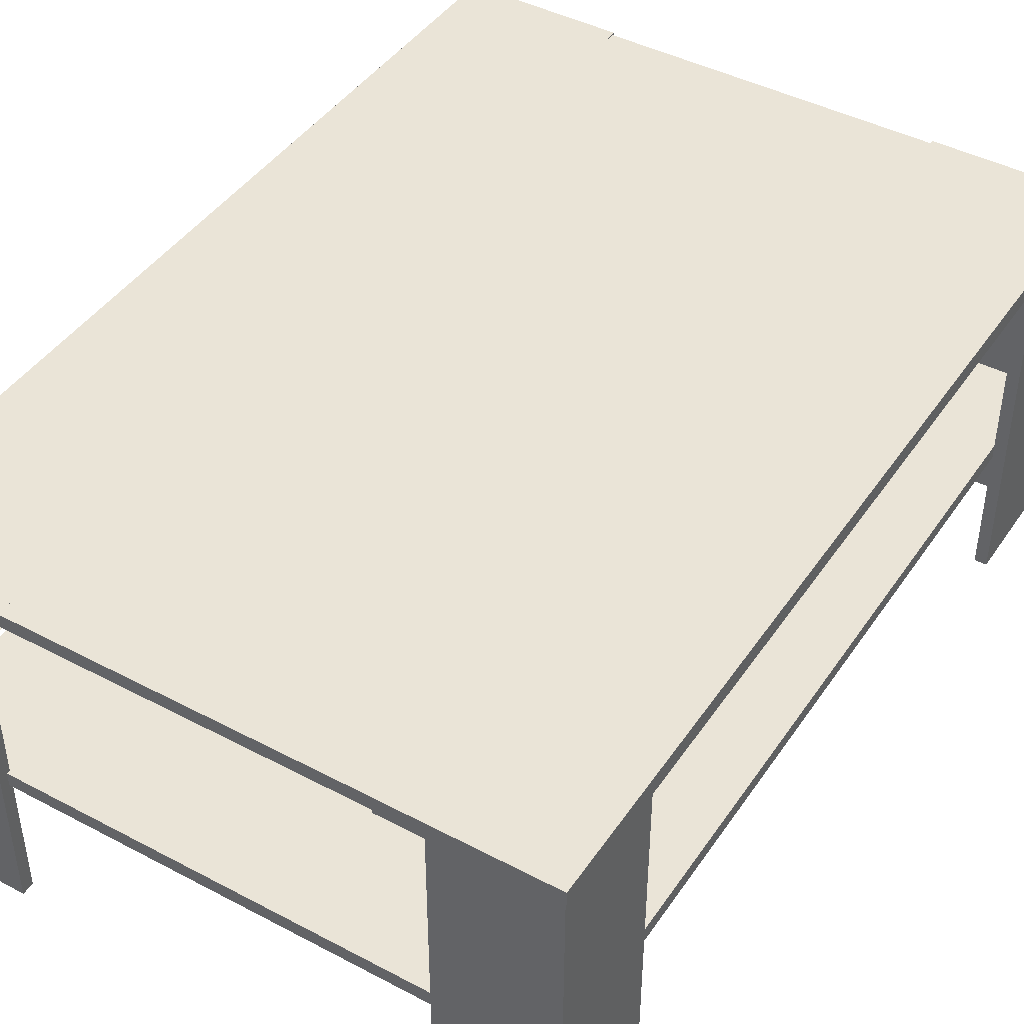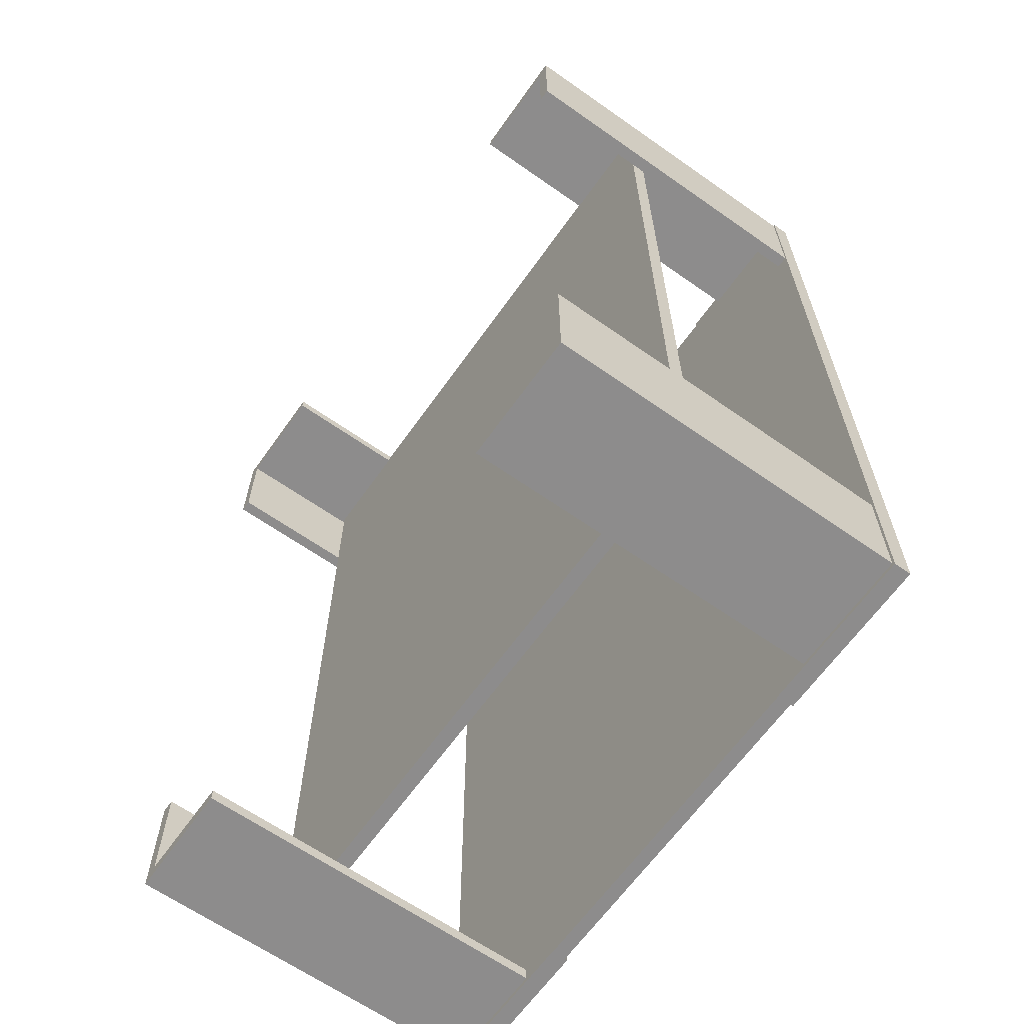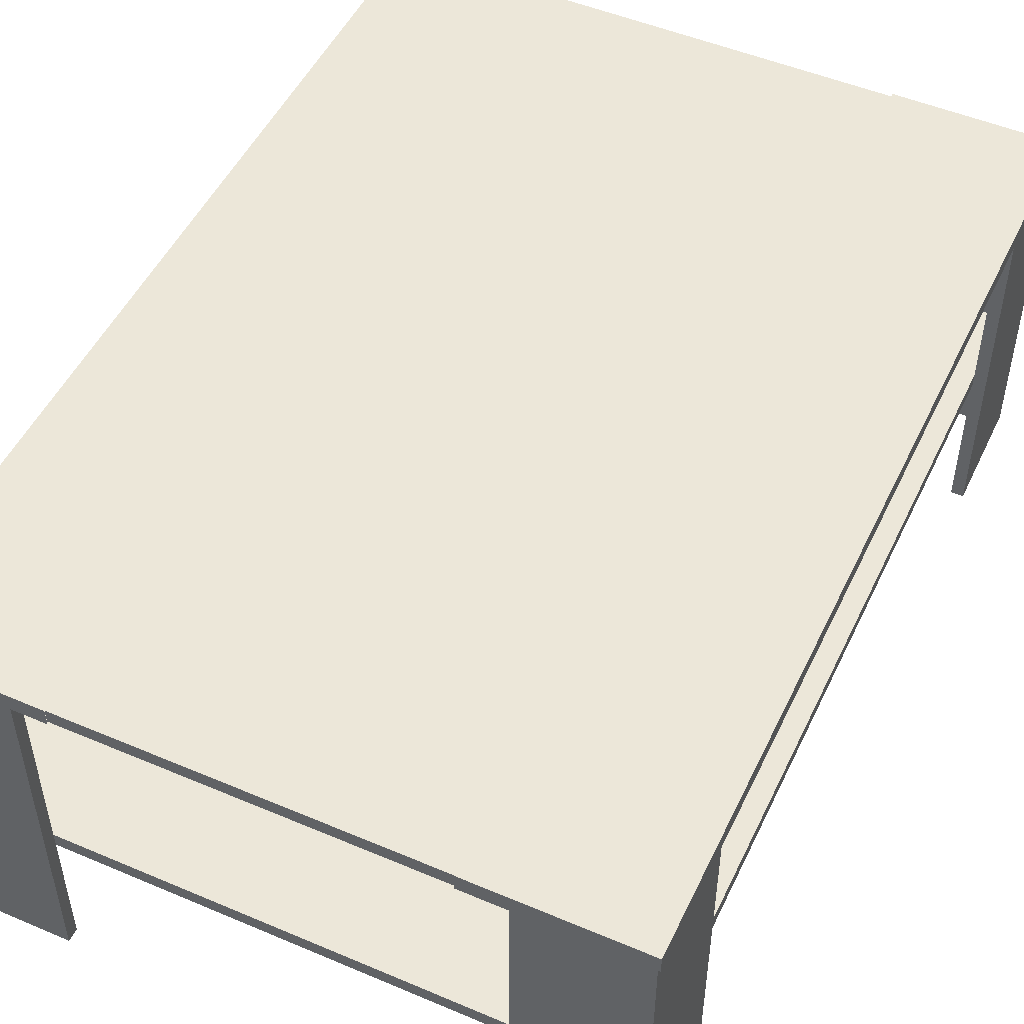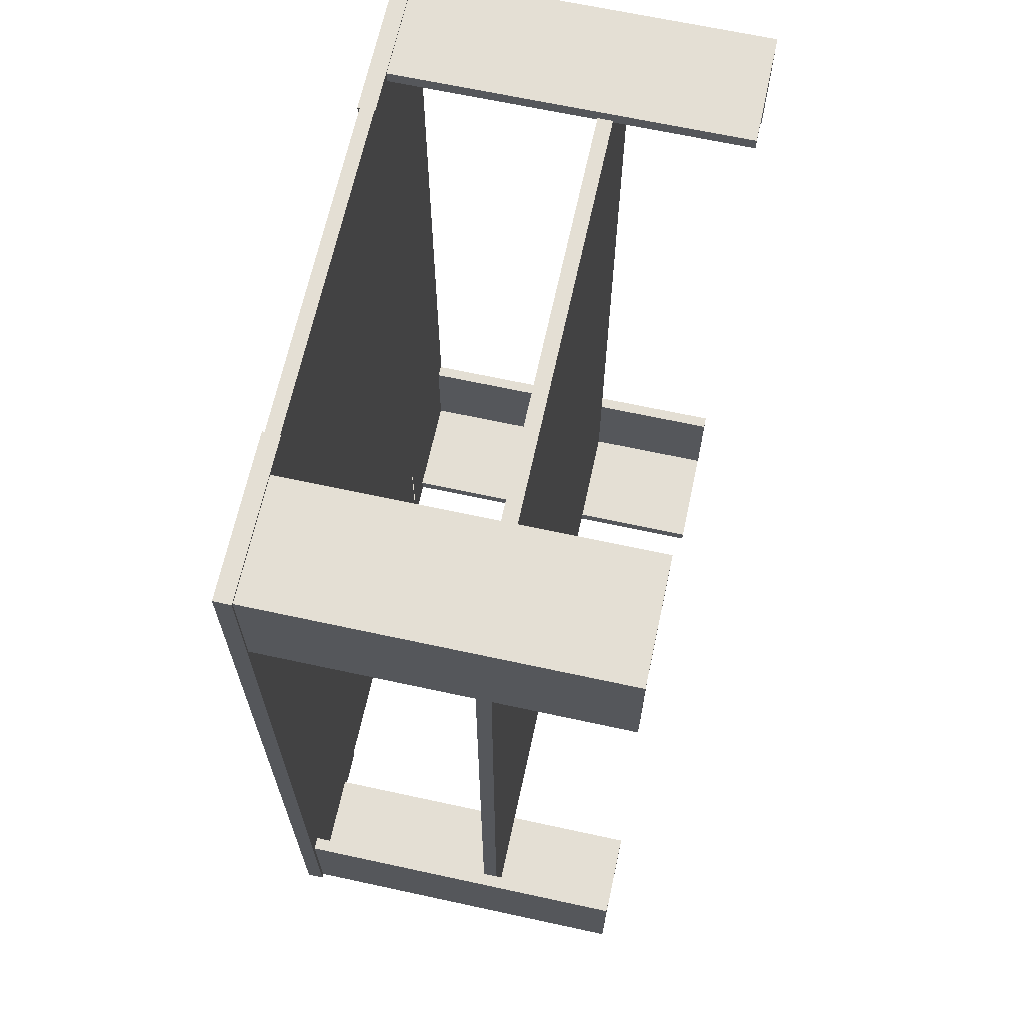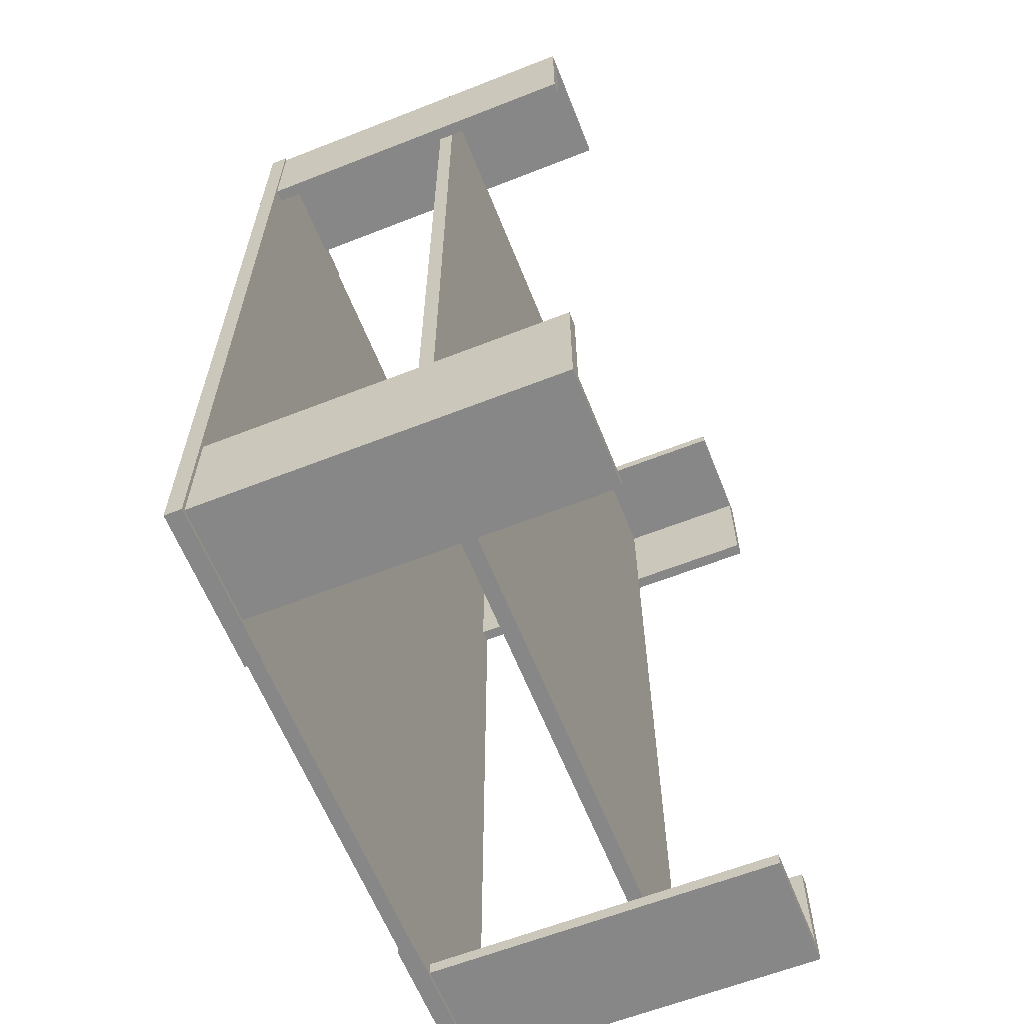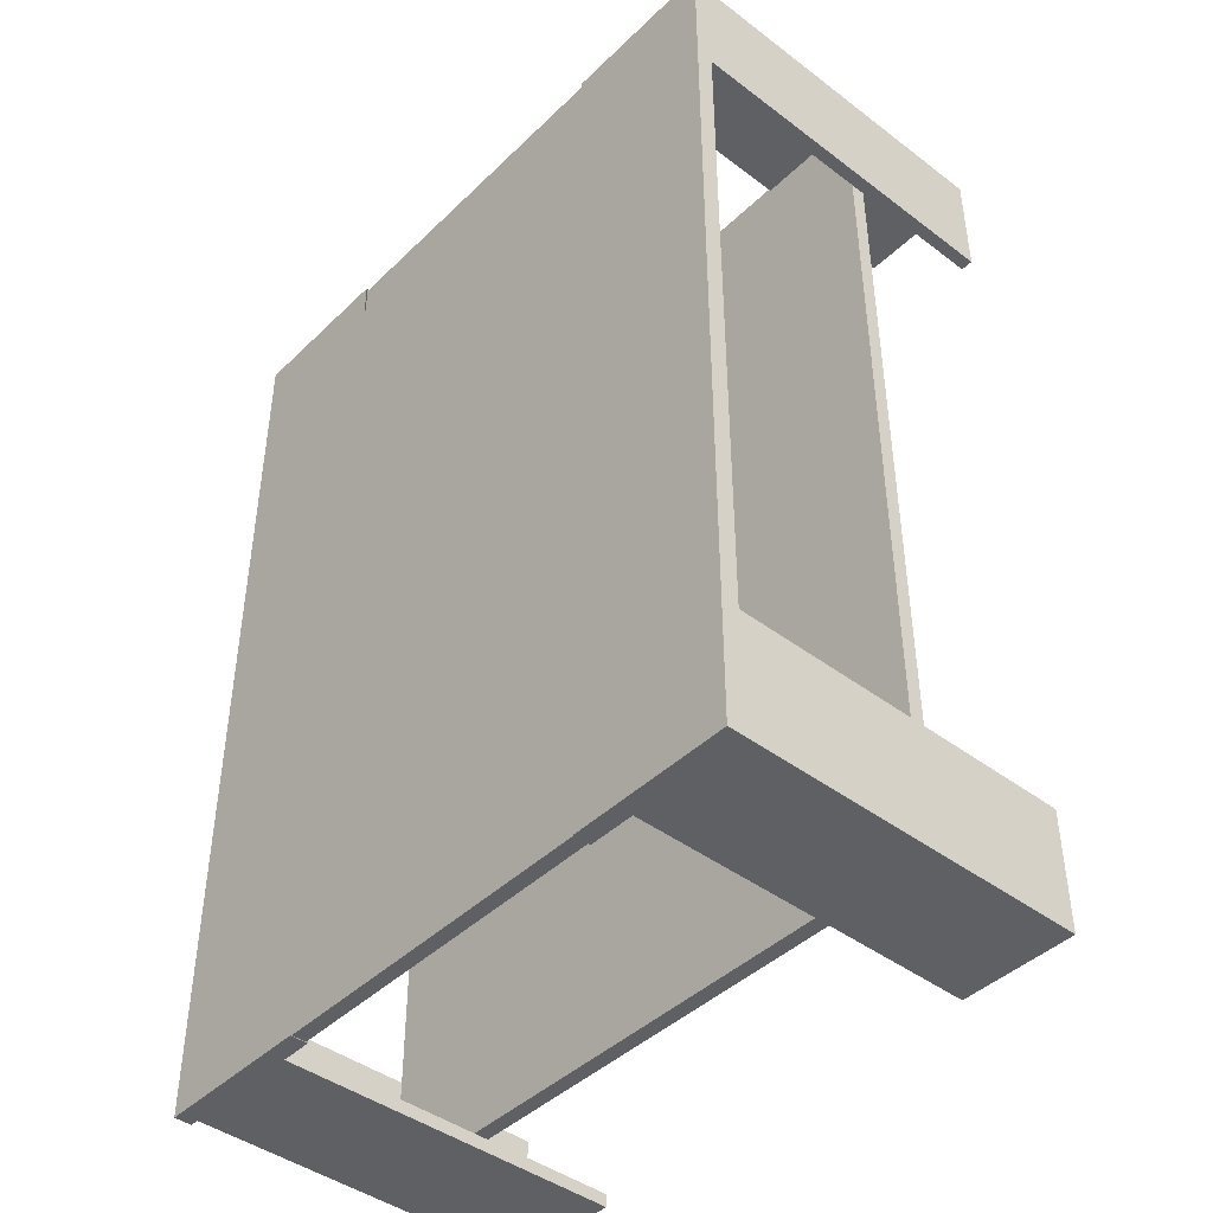
<metadata>
{"format":"obj","ext":"obj","renderer":"f3d","projection":"perspective","resolution":1024,"background":"white","views":[{"elev":43.7,"azim":31.8,"up":"+Y"},{"elev":-64.3,"azim":54.7,"up":"+Z"},{"elev":50.1,"azim":-155.0,"up":"+Y"},{"elev":66.3,"azim":-77.7,"up":"+Z"},{"elev":-62.3,"azim":-68.3,"up":"+Z"},{"elev":-43.5,"azim":-131.6,"up":"+Z"}]}
</metadata>
<code>
o Plane
v -7.065 0.04624 6.685
v 6.426 0.04624 6.685
v -7.065 0.04624 -6.807
v 6.426 0.04624 -6.807
f 1 2 4 3
o Cube.002
v -1.345 0.7115 -2.501
v 1.803 0.7115 -2.501
v 1.803 0.7115 1.987
v -1.345 0.7115 1.987
v -1.345 0.7849 -2.501
v 1.803 0.7849 -2.501
v 1.803 0.7849 1.987
v -1.345 0.7849 1.987
v 1.871 0.04041 1.976
v 1.871 0.04041 2.037
v 1.292 0.04041 2.037
v 1.292 0.04041 1.976
v 1.871 1.796 1.976
v 1.871 1.796 2.037
v 1.292 1.796 2.037
v 1.292 1.796 1.976
v 1.807 0.04041 2.037
v 1.807 0.04041 1.976
v 1.807 1.796 2.037
v 1.807 1.796 1.976
v 1.807 1.796 1.43
v 1.807 0.04041 1.43
v 1.871 1.796 1.43
v 1.871 0.04041 1.43
v -1.363 0.04041 2.033
v -1.424 0.04041 2.033
v -1.424 0.04041 1.455
v -1.363 0.04041 1.455
v -1.363 1.796 2.033
v -1.424 1.796 2.033
v -1.424 1.796 1.455
v -1.363 1.796 1.455
v -1.424 0.04041 1.969
v -1.363 0.04041 1.969
v -1.424 1.796 1.969
v -1.363 1.796 1.969
v -0.8173 1.796 1.969
v -0.8173 0.04041 1.969
v -0.8173 1.796 2.033
v -0.8173 0.04041 2.033
v -1.415 0.04041 -2.504
v -1.415 0.04041 -2.566
v -0.8366 0.04041 -2.566
v -0.8366 0.04041 -2.504
v -1.415 1.796 -2.504
v -1.415 1.796 -2.566
v -0.8366 1.796 -2.566
v -0.8366 1.796 -2.504
v -1.351 0.04041 -2.566
v -1.351 0.04041 -2.504
v -1.351 1.796 -2.566
v -1.351 1.796 -2.504
v -1.351 1.796 -1.959
v -1.351 0.04041 -1.959
v -1.415 1.796 -1.959
v -1.415 0.04041 -1.959
v 1.804 0.04041 -2.566
v 1.866 0.04041 -2.566
v 1.866 0.04041 -1.987
v 1.804 0.04041 -1.987
v 1.804 1.796 -2.566
v 1.866 1.796 -2.566
v 1.866 1.796 -1.987
v 1.804 1.796 -1.987
v 1.866 0.04041 -2.502
v 1.804 0.04041 -2.502
v 1.866 1.796 -2.502
v 1.804 1.796 -2.502
v 1.259 1.796 -2.502
v 1.259 0.04041 -2.502
v 1.259 1.796 -2.566
v 1.259 0.04041 -2.566
v -0.6344 1.868 2.037
v 1.079 1.868 2.037
v 1.079 1.868 -2.581
v -0.6344 1.868 -2.581
v -0.6344 1.797 2.037
v 1.079 1.797 2.037
v 1.079 1.797 -2.581
v -0.6344 1.797 -2.581
v -1.434 1.792 -2.588
v 1.878 1.792 -2.588
v 1.878 1.792 2.044
v -1.434 1.792 2.044
v -1.434 1.878 -2.588
v 1.878 1.878 -2.588
v 1.878 1.878 2.044
v -1.434 1.878 2.044
v -0.6292 1.792 -2.588
v 1.074 1.792 -2.588
v 1.074 1.792 2.044
v -0.6292 1.792 2.044
v -0.6292 1.878 -2.588
v 1.074 1.878 -2.588
v 1.074 1.878 2.044
v -0.6292 1.878 2.044
f 5 6 7 8
f 9 12 11 10
f 5 9 10 6
f 6 10 11 7
f 7 11 12 8
f 9 5 8 12
f 13 17 18 14
f 15 19 20 16
f 22 13 14 21
f 21 15 16 22
f 17 24 23 18
f 24 20 19 23
f 18 23 21 14
f 23 19 15 21
f 22 16 20 24
f 22 24 25 26
f 24 17 27 25
f 13 22 26 28
f 17 13 28 27
f 28 26 25 27
f 29 33 34 30
f 31 35 36 32
f 38 29 30 37
f 37 31 32 38
f 33 40 39 34
f 40 36 35 39
f 34 39 37 30
f 39 35 31 37
f 38 32 36 40
f 38 40 41 42
f 40 33 43 41
f 29 38 42 44
f 33 29 44 43
f 44 42 41 43
f 45 49 50 46
f 47 51 52 48
f 54 45 46 53
f 53 47 48 54
f 49 56 55 50
f 56 52 51 55
f 50 55 53 46
f 55 51 47 53
f 54 48 52 56
f 54 56 57 58
f 56 49 59 57
f 45 54 58 60
f 49 45 60 59
f 60 58 57 59
f 61 65 66 62
f 63 67 68 64
f 70 61 62 69
f 69 63 64 70
f 65 72 71 66
f 72 68 67 71
f 66 71 69 62
f 71 67 63 69
f 70 64 68 72
f 70 72 73 74
f 72 65 75 73
f 61 70 74 76
f 65 61 76 75
f 76 74 73 75
f 78 77 81 82
f 80 79 83 84
f 77 78 79 80
f 84 83 82 81
f 78 82 83 79
f 77 80 84 81
f 86 90 91 87
f 89 85 88 92
f 85 93 96 88
f 94 86 87 95
f 92 100 97 89
f 99 91 90 98
f 93 85 89 97
f 98 90 86 94
f 91 99 95 87
f 100 92 88 96

</code>
